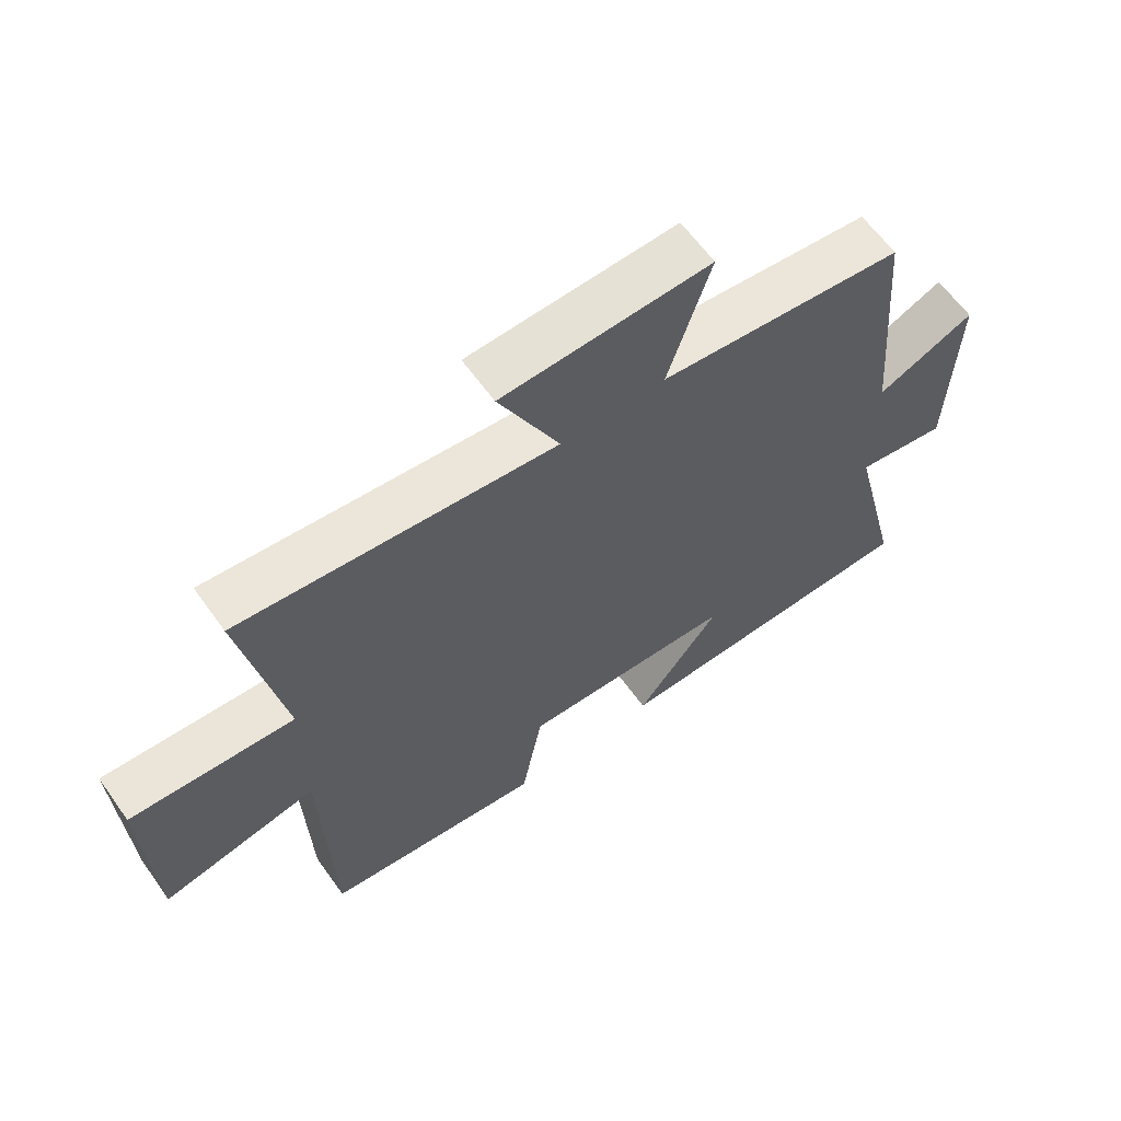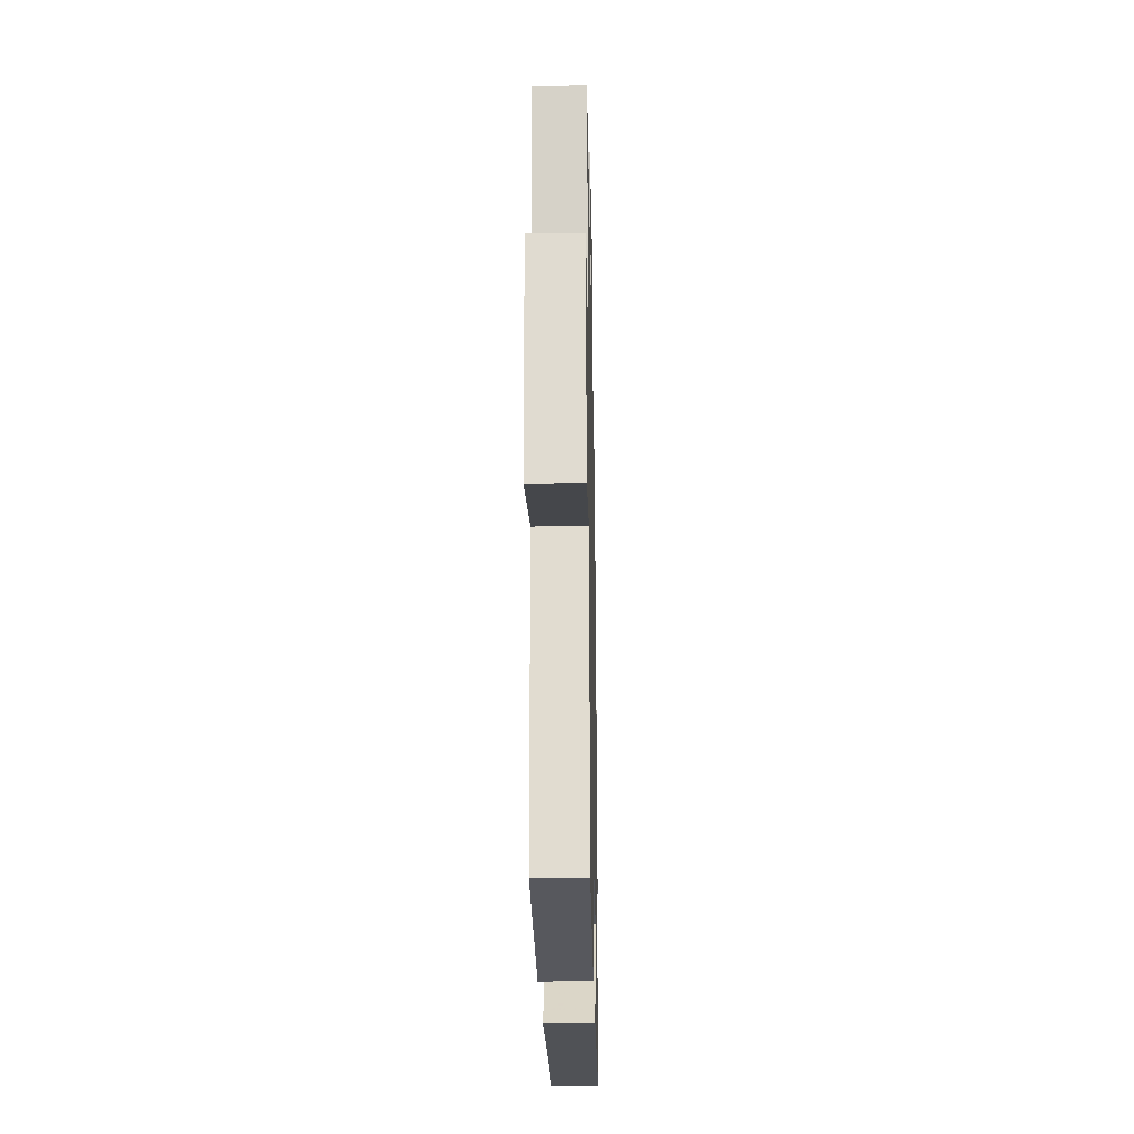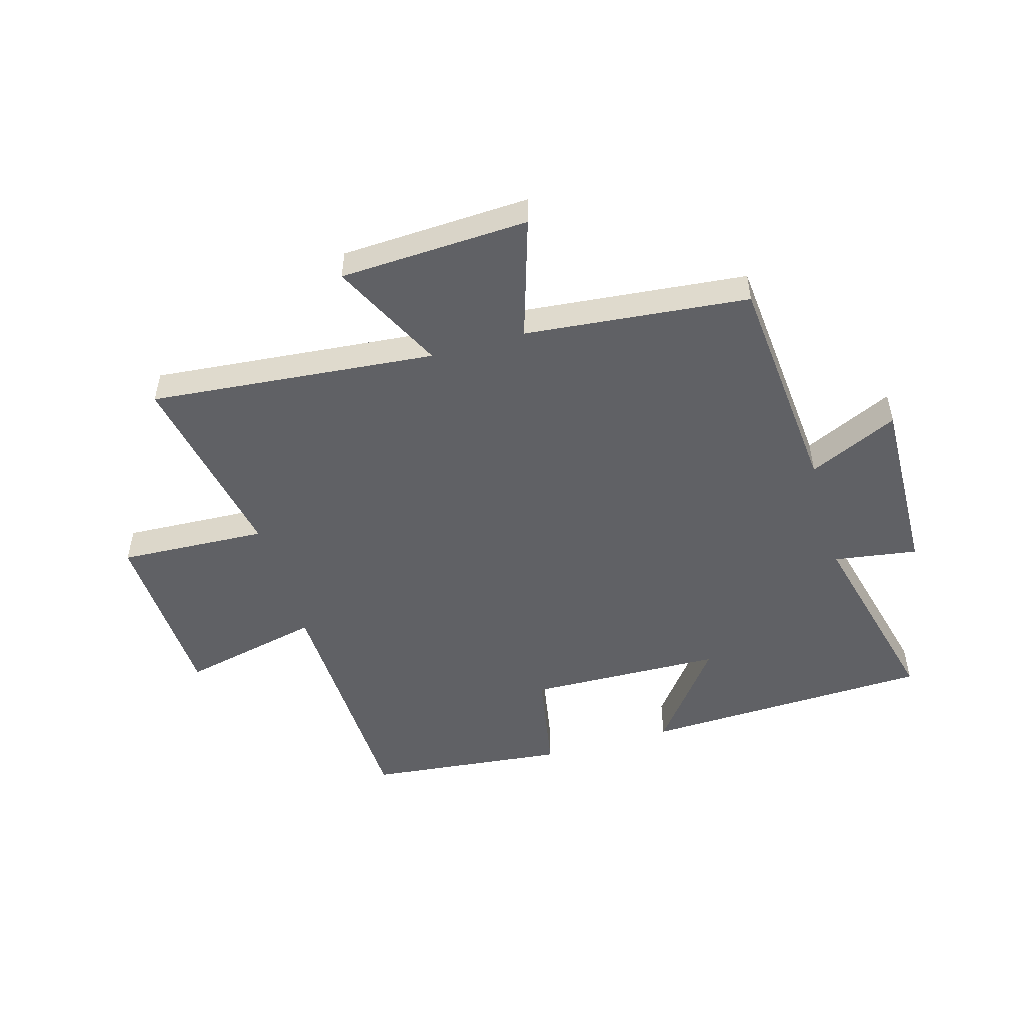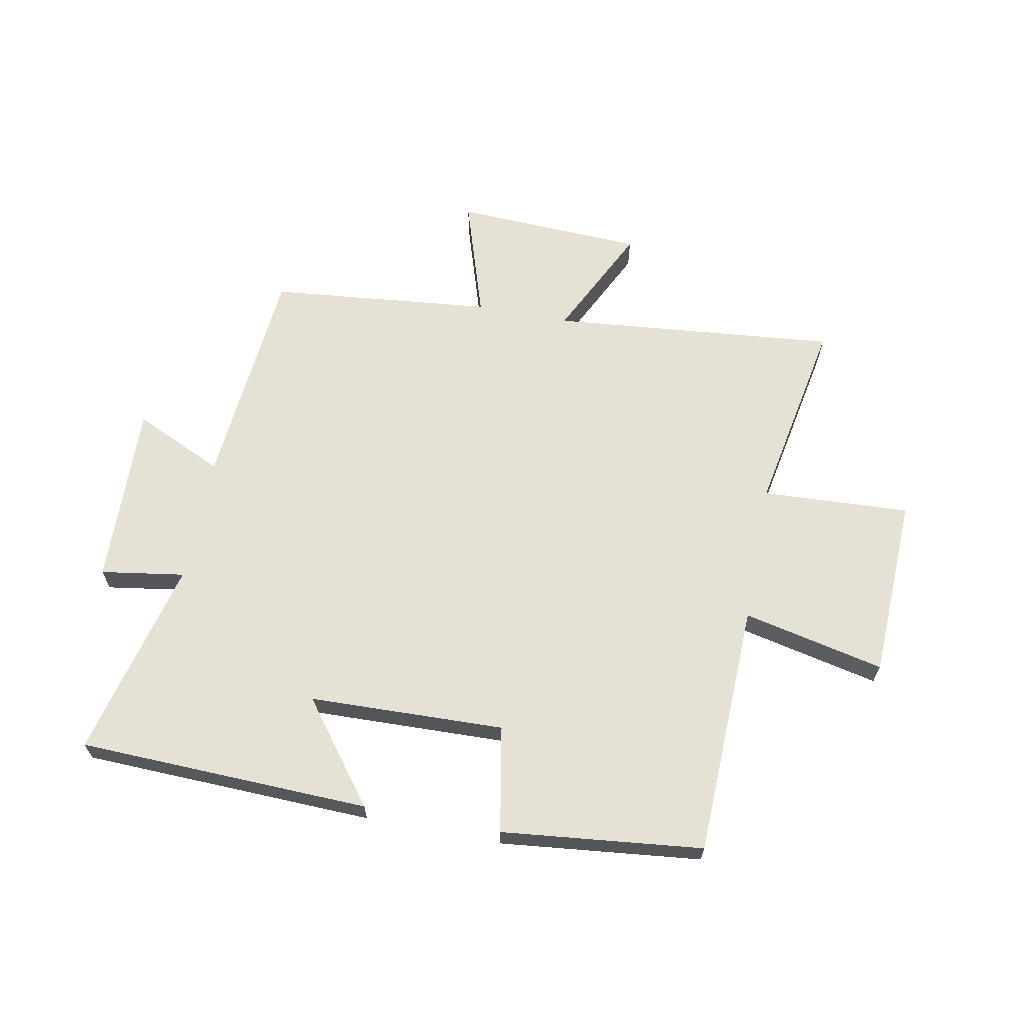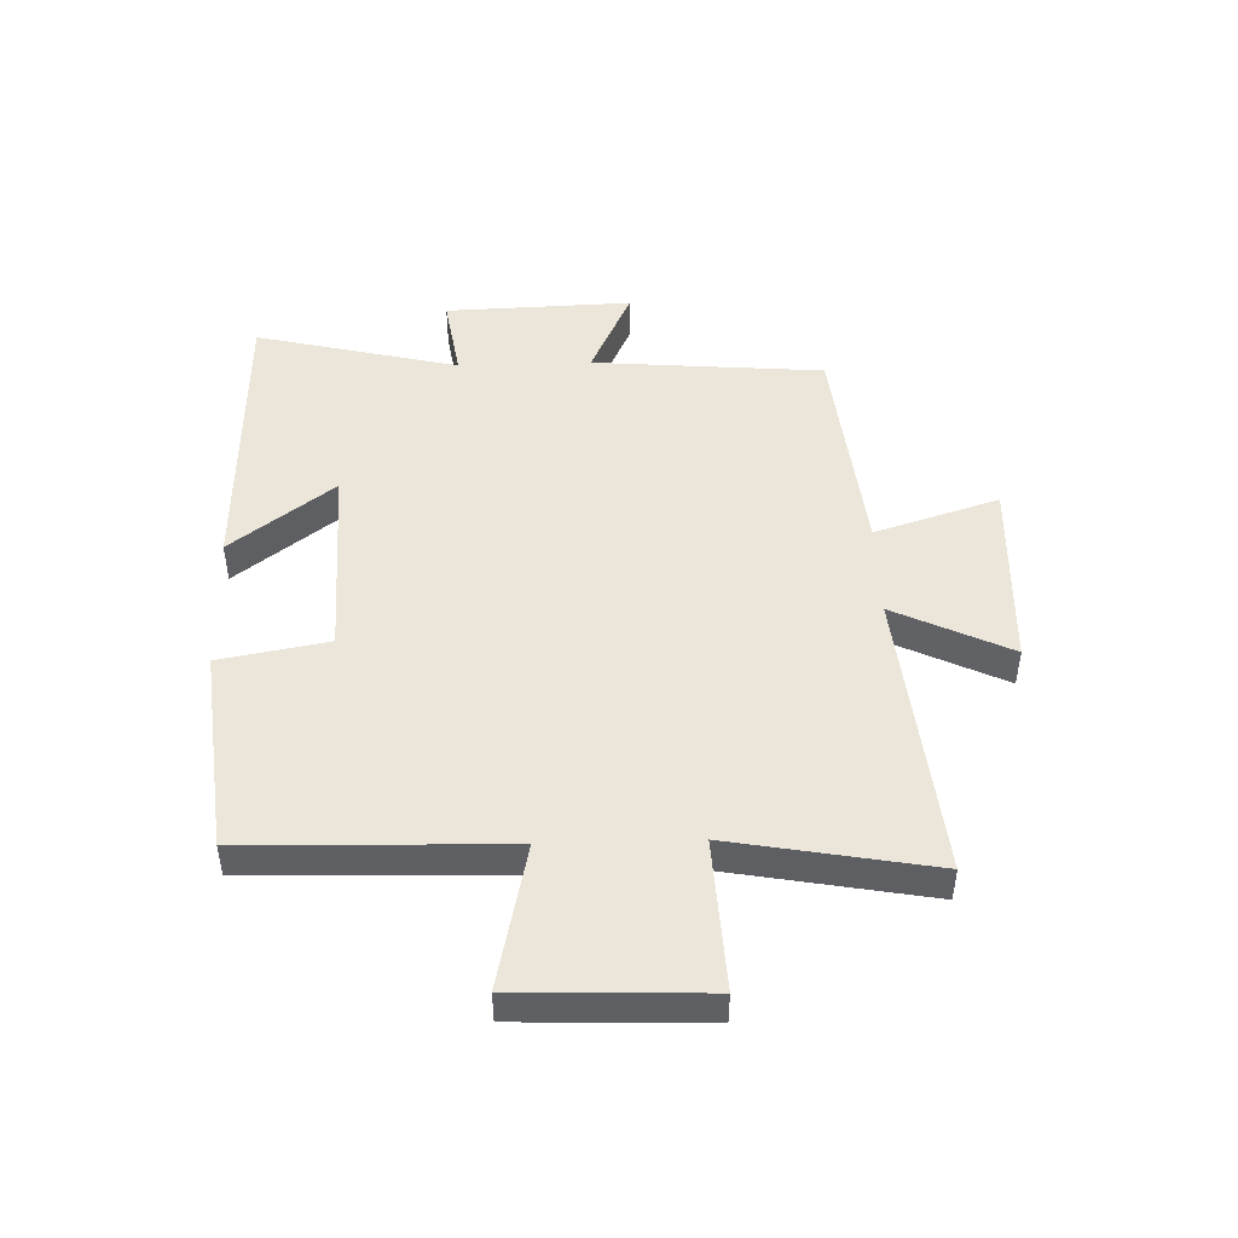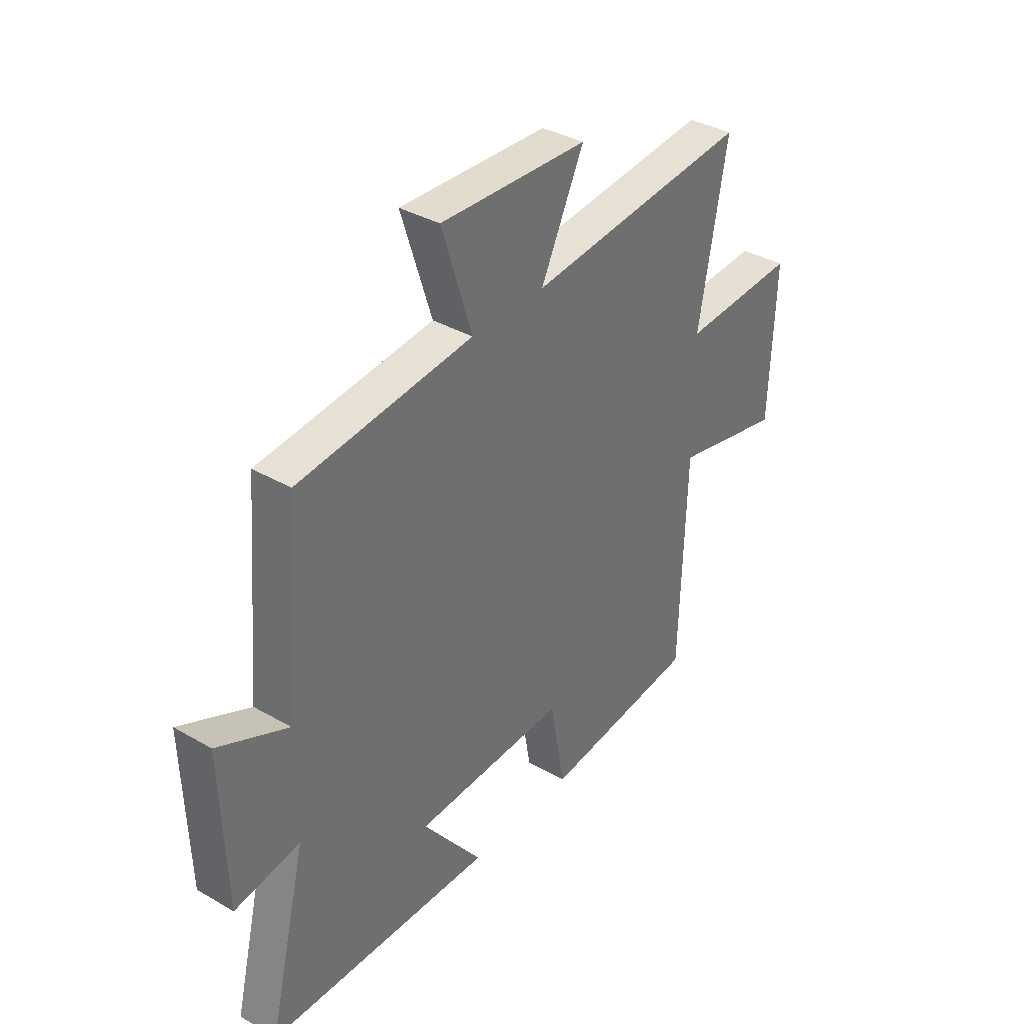
<metadata>
{"format":"obj","ext":"obj","renderer":"f3d","projection":"perspective","resolution":1024,"background":"white","views":[{"elev":62.4,"azim":-35.5,"up":"+Z"},{"elev":-22.7,"azim":-88.9,"up":"+Z"},{"elev":-50.2,"azim":16.3,"up":"+Y"},{"elev":64.8,"azim":-169.1,"up":"+Y"},{"elev":47.1,"azim":-91.9,"up":"+Y"},{"elev":36.3,"azim":127.0,"up":"+Z"}]}
</metadata>
<code>
v 0.467 0.07 0.461
v 0.5 0.07 0.075
v 0.652 0.07 0.145
v 0.642 0.07 -0.167
v 0.5 0.07 -0.145
v 0.583 0.07 -0.484
v 0.088 0.07 -0.5
v 0.219 0.07 -0.329
v -0.113 0.07 -0.319
v -0.146 0.07 -0.5
v -0.487 0.07 -0.463
v -0.5 0.07 -0.032
v -0.74 0.07 -0.085
v -0.752 0.07 0.225
v -0.5 0.07 0.212
v -0.562 0.07 0.547
v -0.075 0.07 0.5
v -0.169 0.07 0.693
v 0.153 0.07 0.707
v 0.087 0.07 0.5
v 0.467 0 0.461
v 0.5 0 0.075
v 0.652 0 0.145
v 0.642 0 -0.167
v 0.5 0 -0.145
v 0.583 0 -0.484
v 0.088 0 -0.5
v 0.219 0 -0.329
v -0.113 0 -0.319
v -0.146 0 -0.5
v -0.487 0 -0.463
v -0.5 0 -0.032
v -0.74 0 -0.085
v -0.752 0 0.225
v -0.5 0 0.212
v -0.562 0 0.547
v -0.075 0 0.5
v -0.169 0 0.693
v 0.153 0 0.707
v 0.087 0 0.5
f 17 18 19 20
f 17 20 1 2
f 15 16 17 2
f 12 13 14 15
f 12 15 2
f 9 10 11 12
f 8 9 12 2
f 5 6 7 8
f 5 8 2 3
f 3 4 5
f 40 39 38 37
f 22 21 40 37
f 22 37 36 35
f 35 34 33 32
f 22 35 32
f 32 31 30 29
f 22 32 29 28
f 28 27 26 25
f 23 22 28 25
f 25 24 23
f 1 21 22 2
f 2 22 23 3
f 3 23 24 4
f 4 24 25 5
f 5 25 26 6
f 6 26 27 7
f 7 27 28 8
f 8 28 29 9
f 9 29 30 10
f 10 30 31 11
f 11 31 32 12
f 12 32 33 13
f 13 33 34 14
f 14 34 35 15
f 15 35 36 16
f 16 36 37 17
f 17 37 38 18
f 18 38 39 19
f 19 39 40 20
f 20 40 21 1

</code>
